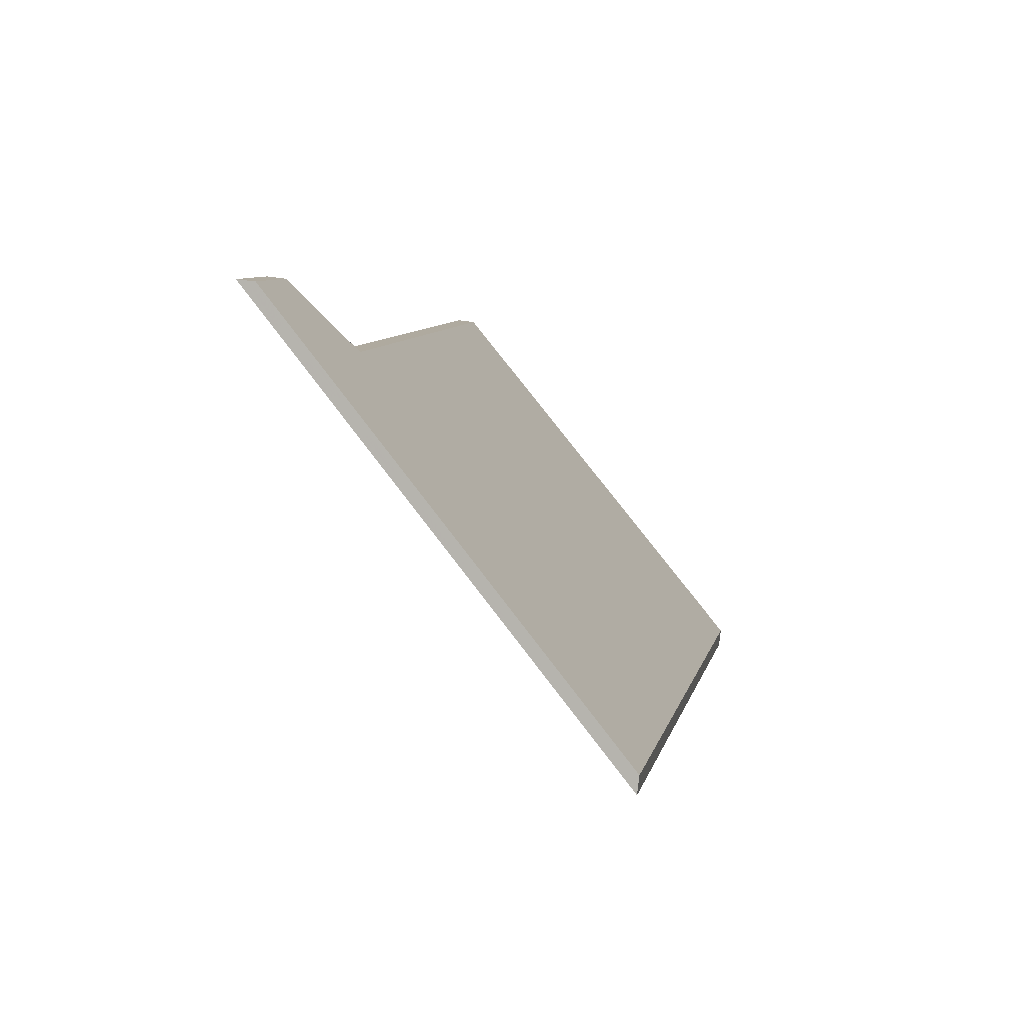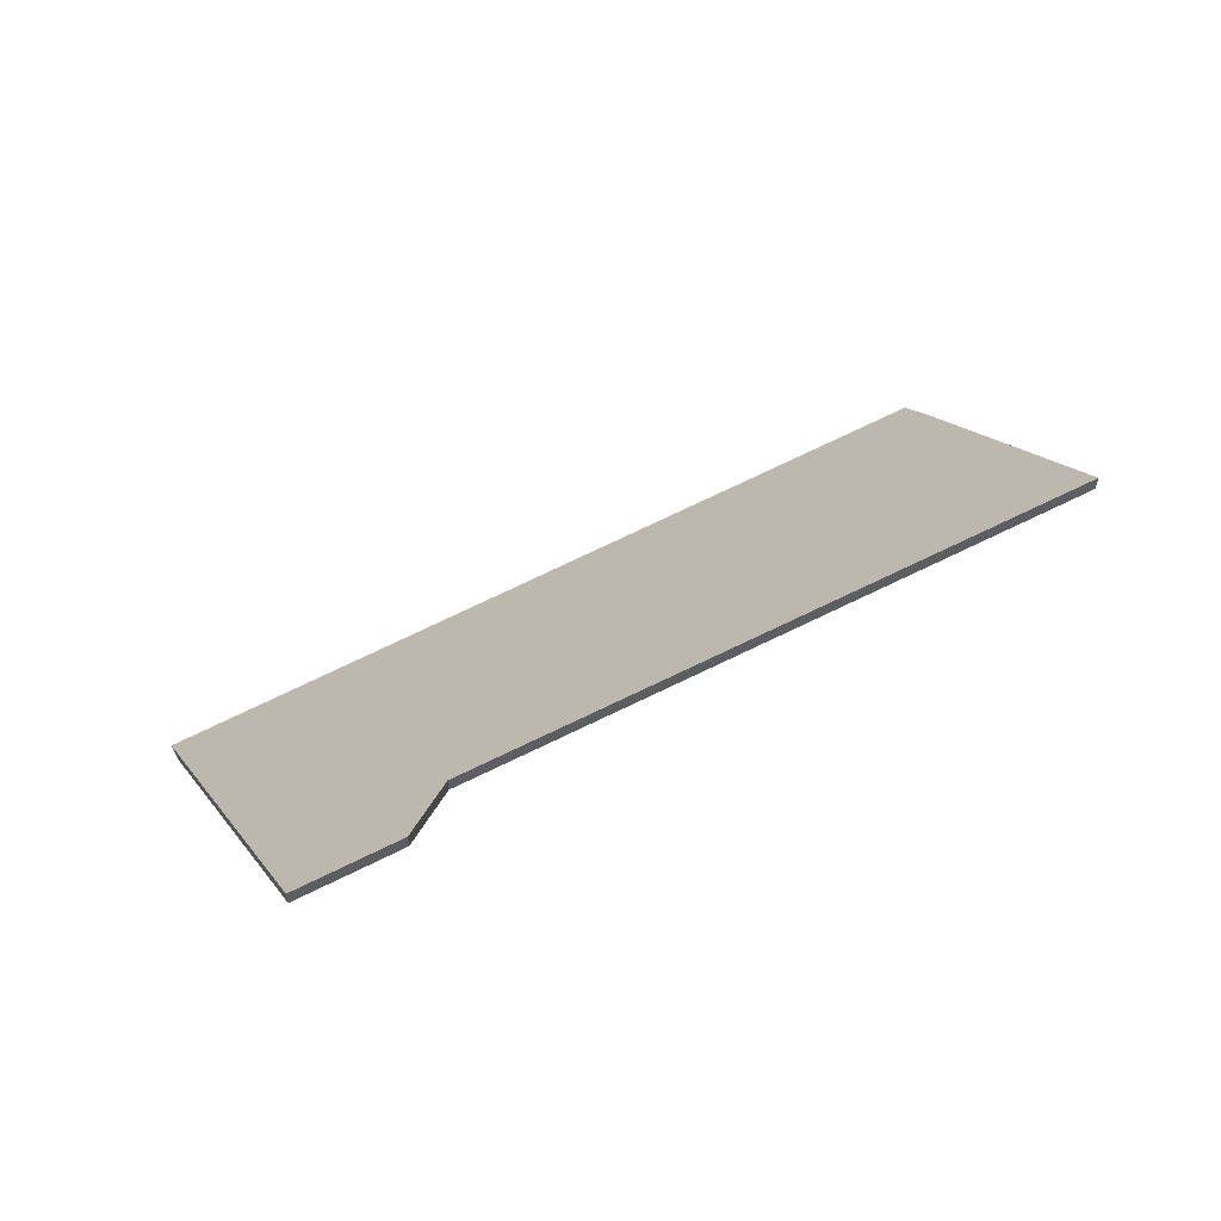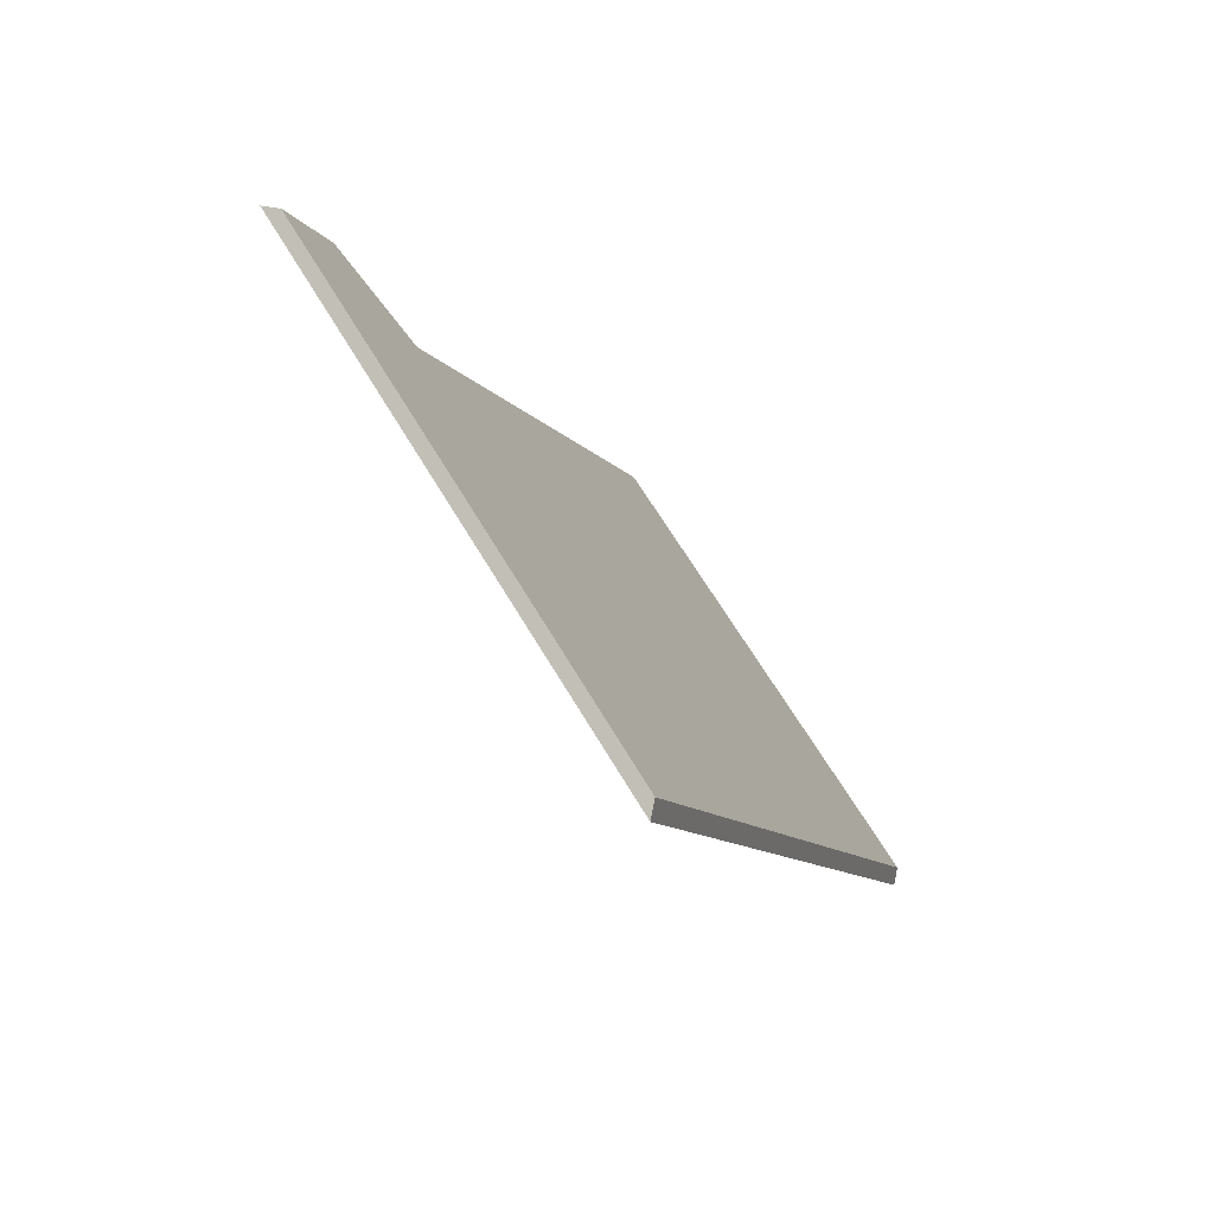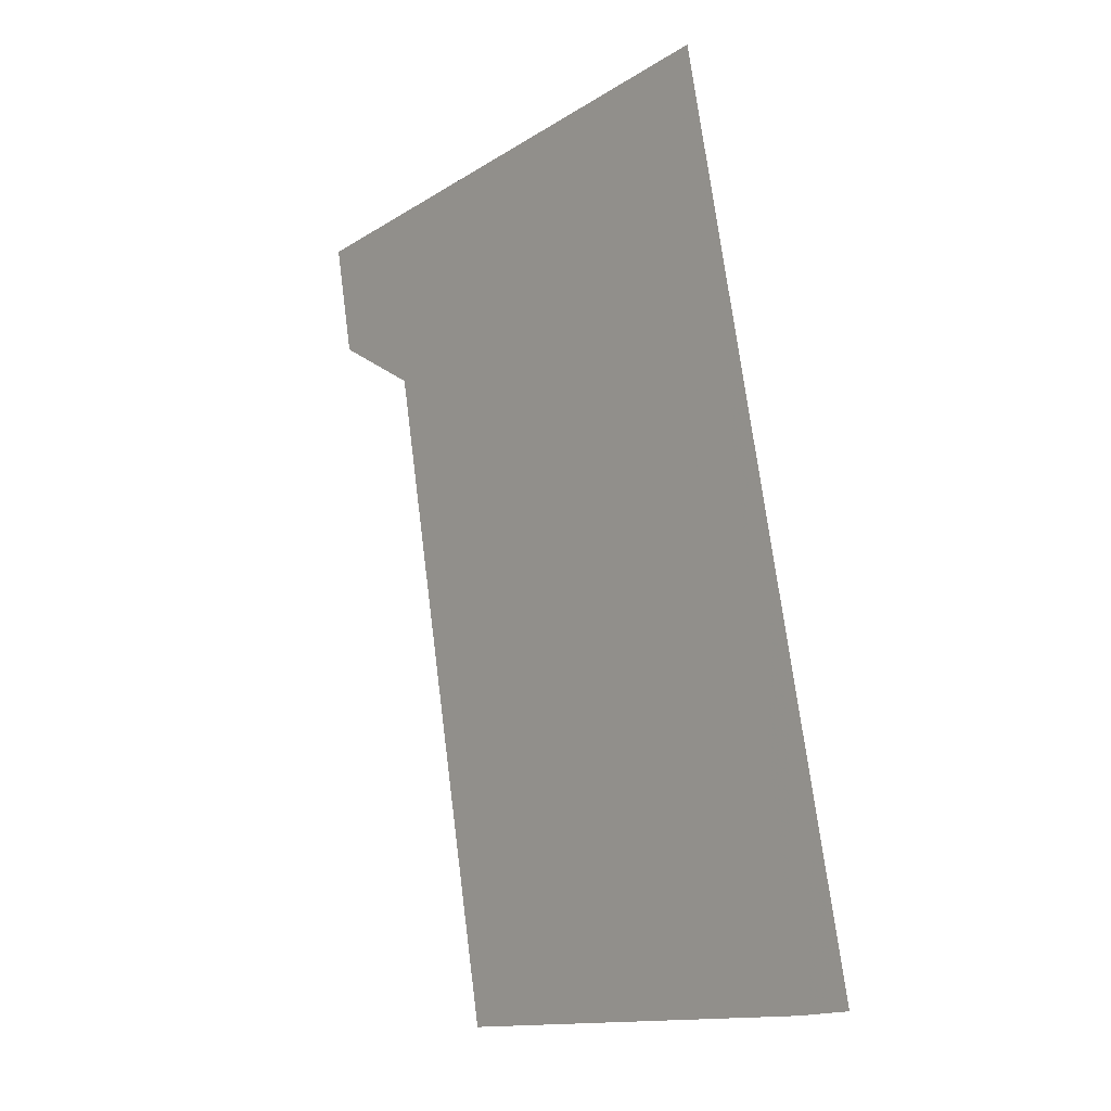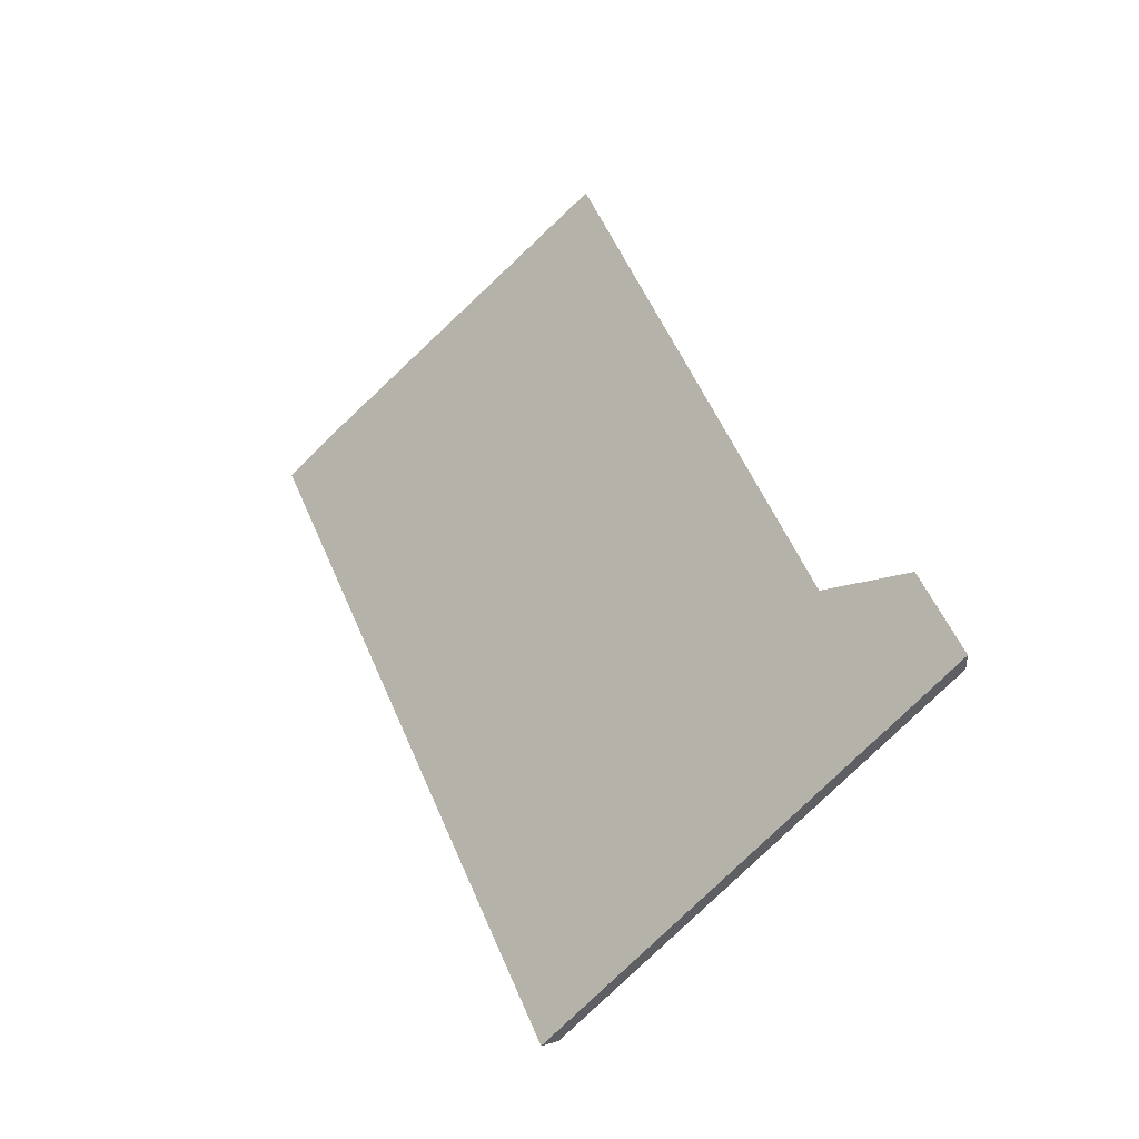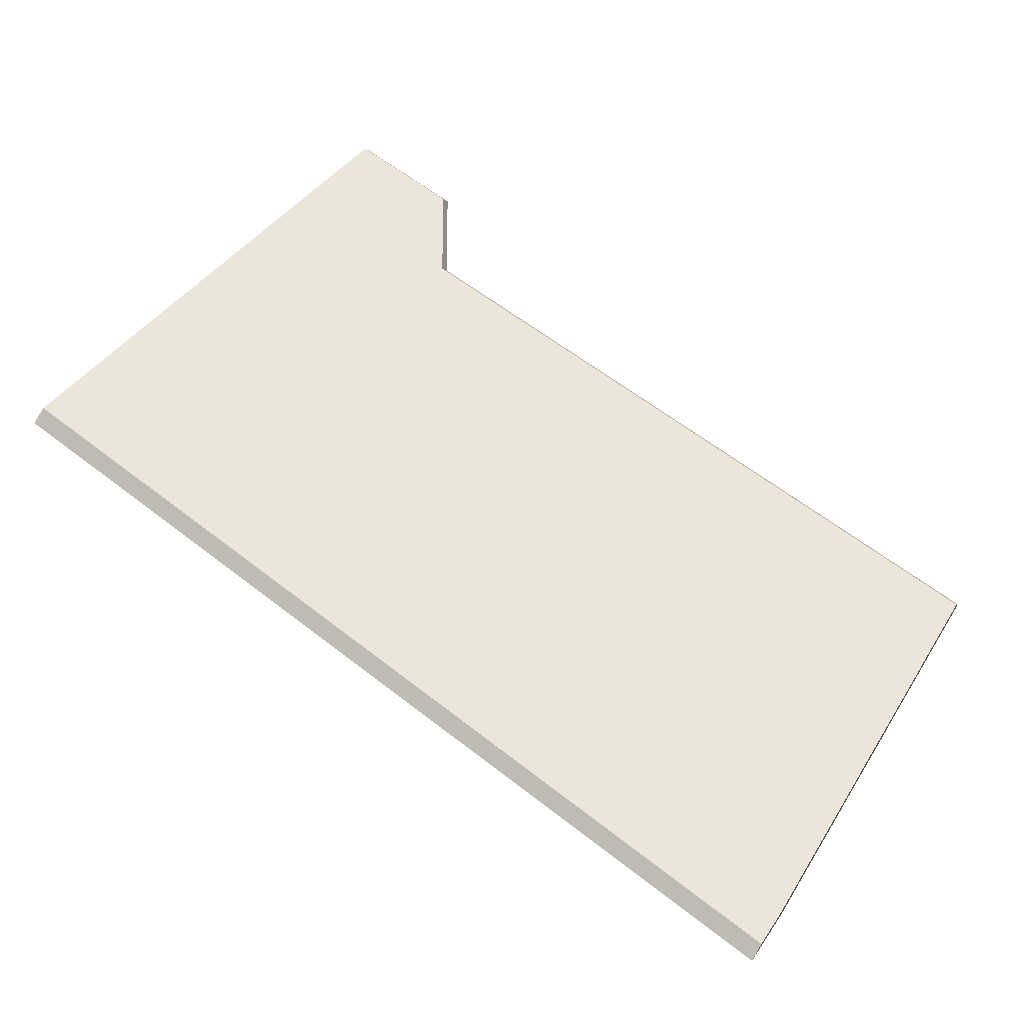
<metadata>
{"format":"obj","ext":"obj","renderer":"f3d","projection":"perspective","resolution":1024,"background":"white","views":[{"elev":40.9,"azim":-78.4,"up":"+Z"},{"elev":58.5,"azim":6.2,"up":"+Y"},{"elev":28.2,"azim":-69.2,"up":"+Z"},{"elev":-68.1,"azim":-80.0,"up":"+Z"},{"elev":43.3,"azim":-75.4,"up":"+Y"},{"elev":-1.6,"azim":15.1,"up":"+Z"}]}
</metadata>
<code>
v -0.4833 -0.02227 2.088
v -0.4859 -0.01319 2.101
v -0.4995 -0.01357 2.11
v -0.4216 -0.06632 1.992
v -0.4011 -0.01983 2.034
v -0.4235 -0.07007 1.988
v -0.5307 -0.07007 2.063
v -0.4216 -0.06369 1.992
v -0.4247 -0.07007 1.986
v -0.4011 -0.01719 2.034
v -0.4833 -0.01963 2.088
v -0.4833 -0.02227 2.088
v -0.4011 -0.01983 2.034
v -0.4011 -0.01719 2.034
v -0.4859 -0.01056 2.101
v -0.4859 -0.01319 2.101
v -0.4833 -0.02227 2.088
v -0.4833 -0.01963 2.088
v -0.4247 -0.07007 1.986
v -0.4235 -0.07007 1.988
v -0.5307 -0.07007 2.063
v -0.5322 -0.07007 2.061
v -0.5322 -0.07007 2.061
v -0.5307 -0.07007 2.063
v -0.4995 -0.01357 2.11
v -0.4995 -0.01093 2.11
v -0.4995 -0.01093 2.11
v -0.4995 -0.01357 2.11
v -0.4859 -0.01319 2.101
v -0.4859 -0.01056 2.101
v -0.4995 -0.01093 2.11
v -0.4859 -0.01056 2.101
v -0.4833 -0.01963 2.088
v -0.4011 -0.01719 2.034
v -0.4216 -0.06369 1.992
v -0.5322 -0.07007 2.061
v -0.4247 -0.07007 1.986
f 1 2 3
f 1 4 5
f 4 1 3
f 6 4 7
f 7 4 3
f 8 4 6
f 8 6 9
f 10 5 4
f 10 4 8
f 11 12 13
f 11 13 14
f 15 16 17
f 15 17 18
f 19 20 21
f 19 21 22
f 23 24 25
f 23 25 26
f 27 28 29
f 27 29 30
f 31 32 33
f 33 34 35
f 31 33 35
f 36 31 35
f 36 35 37

</code>
